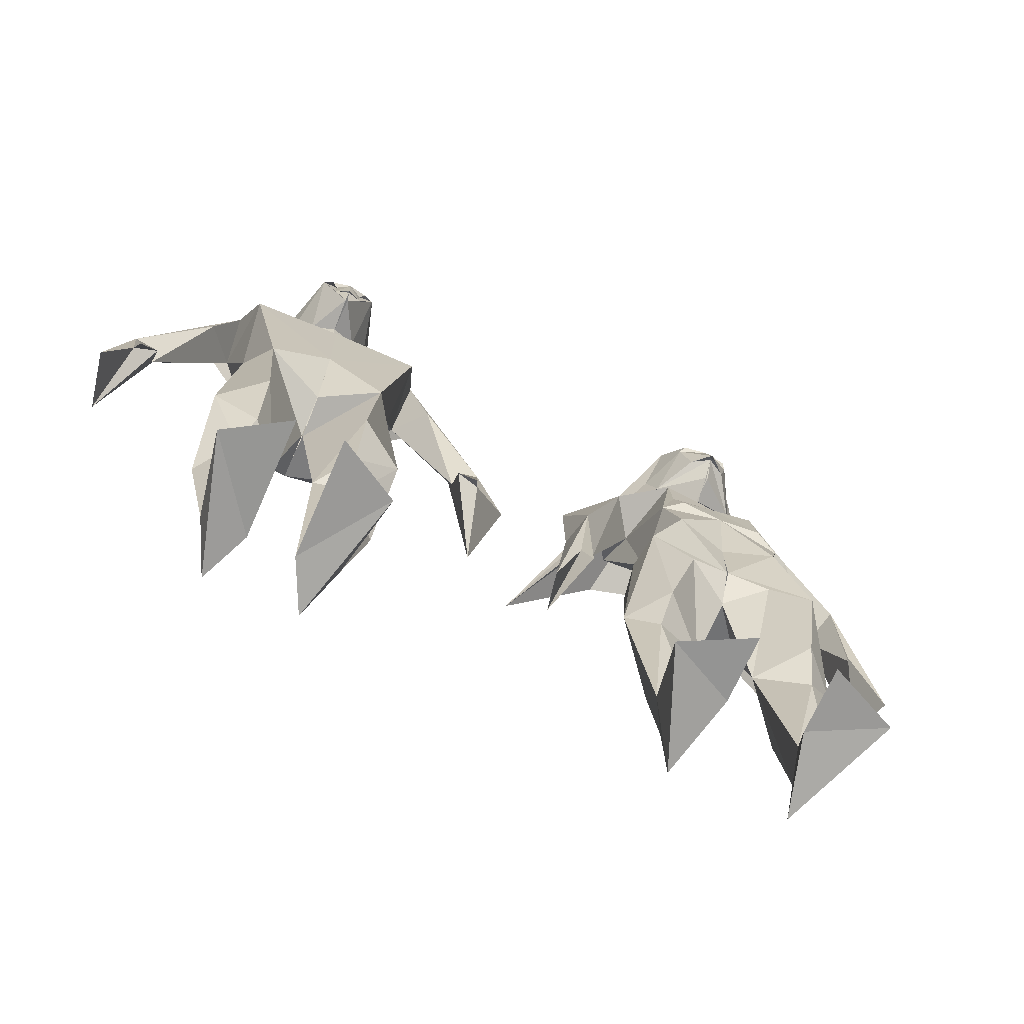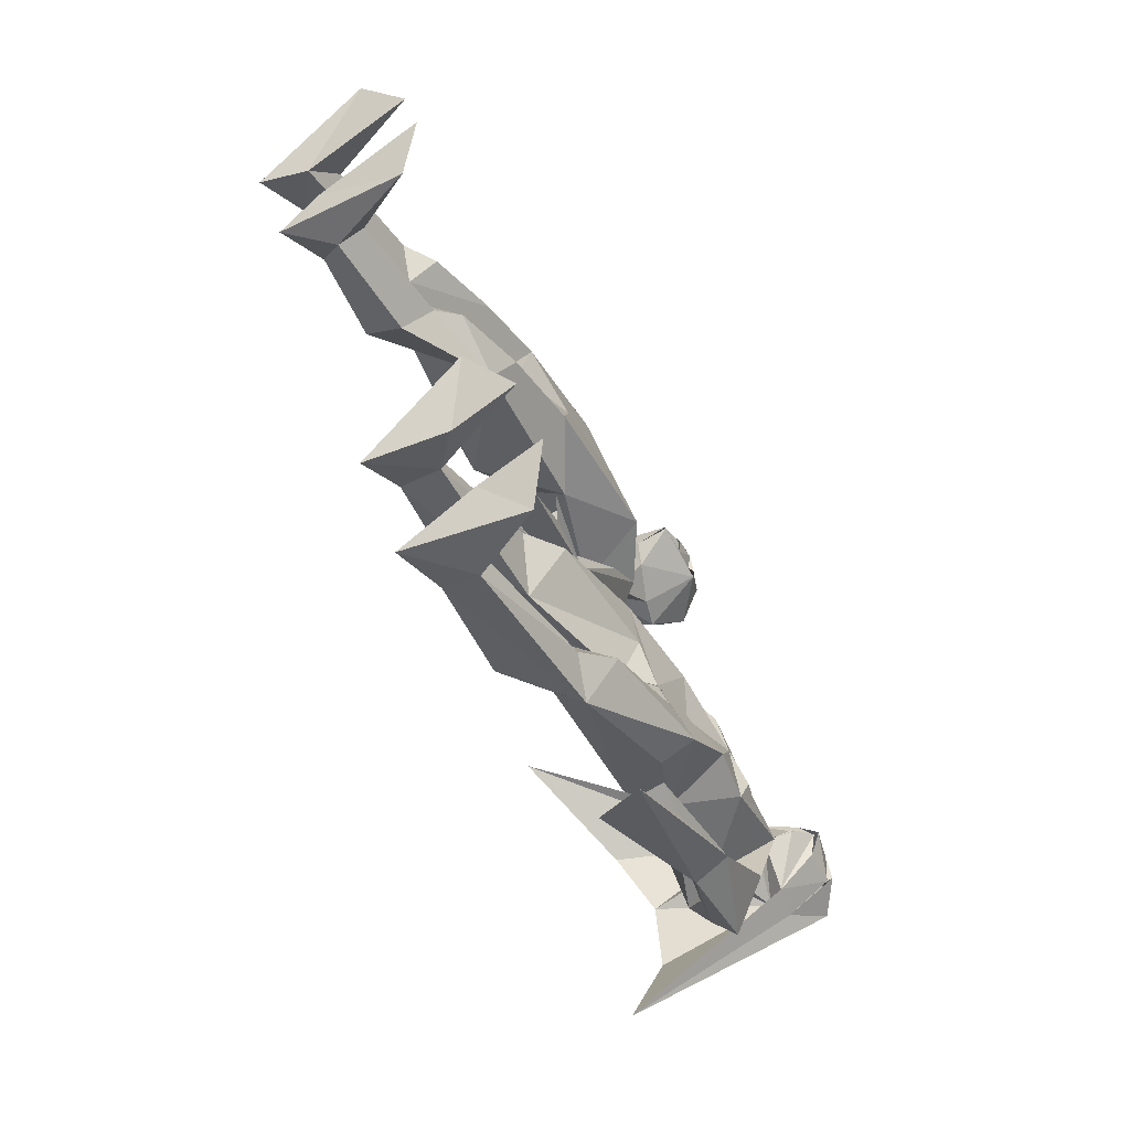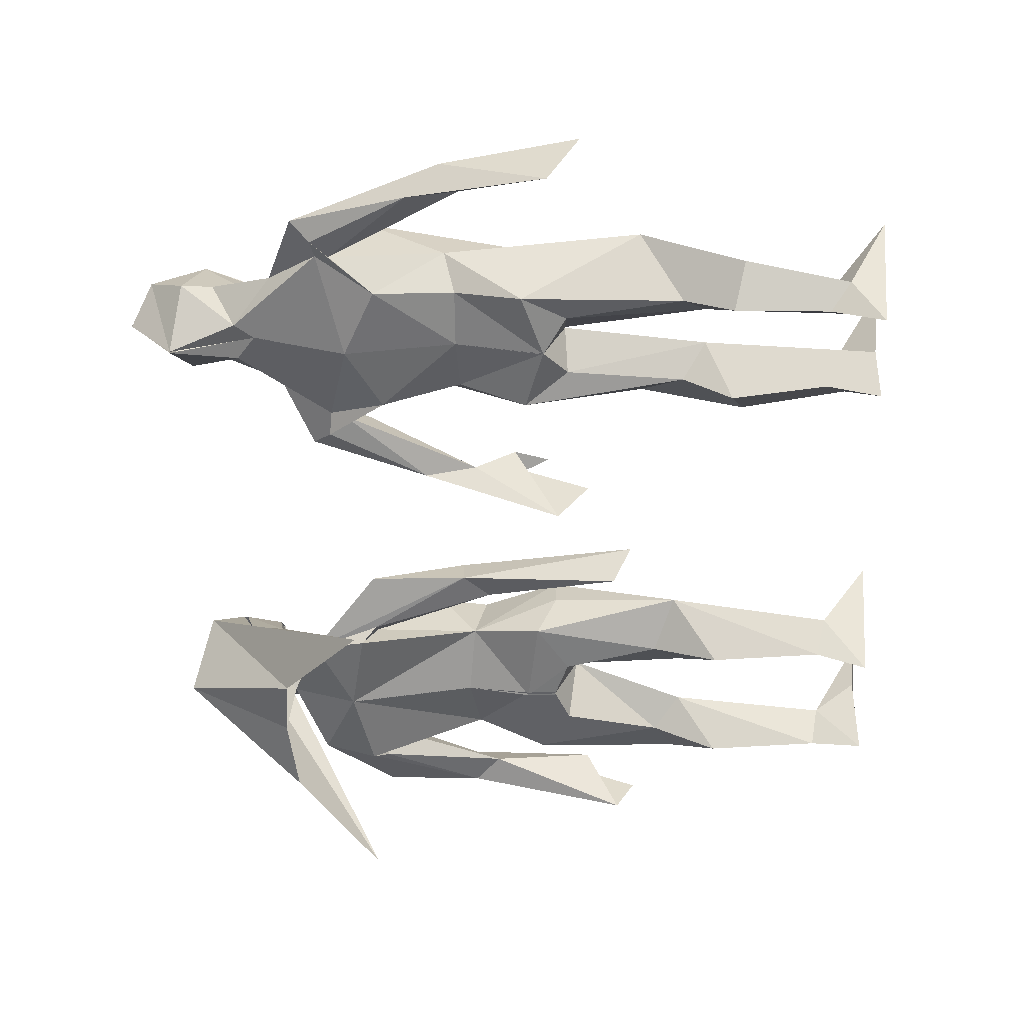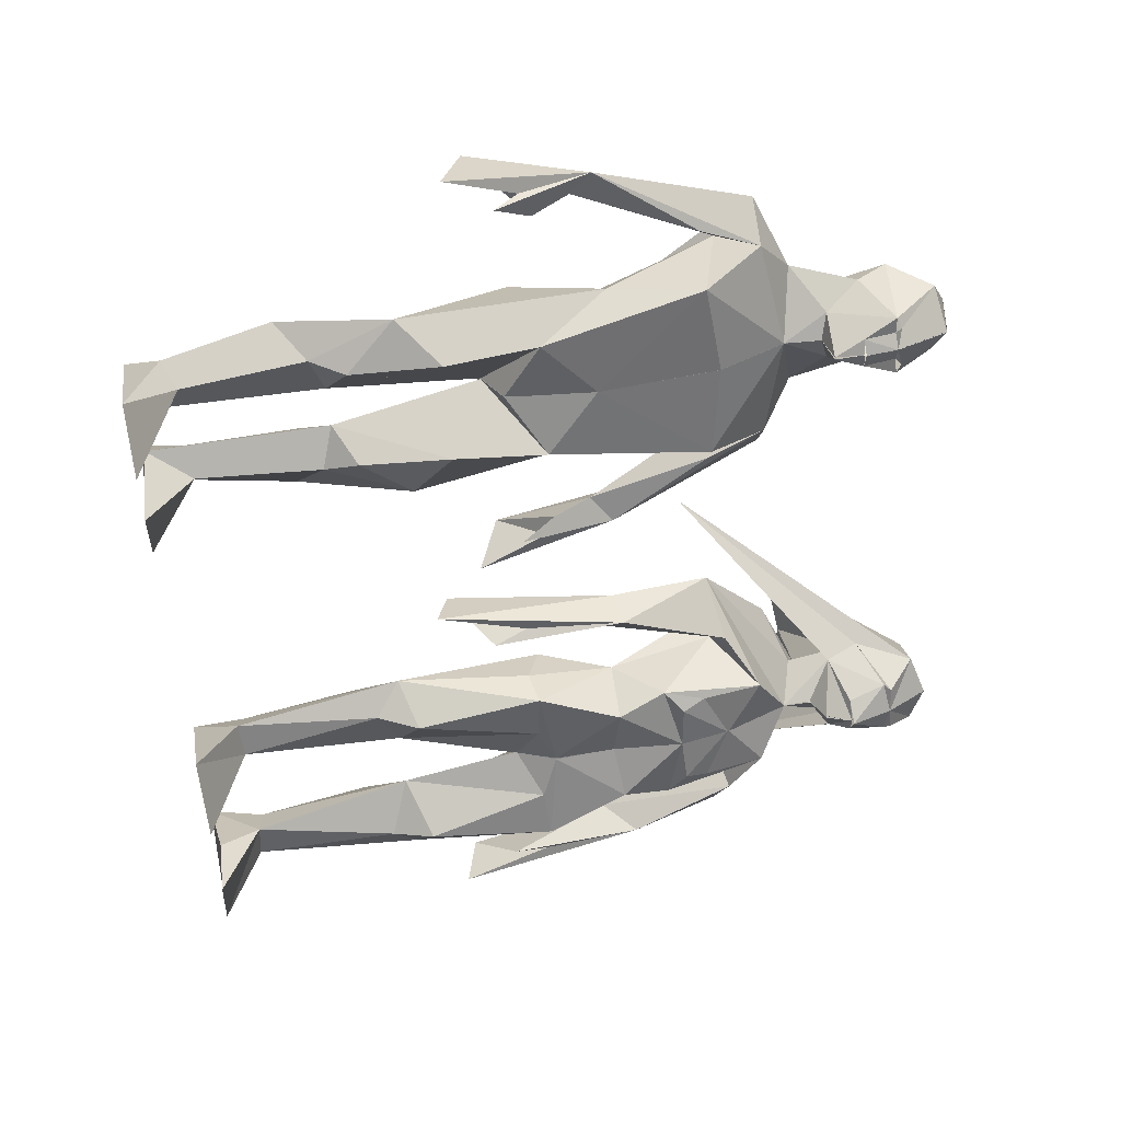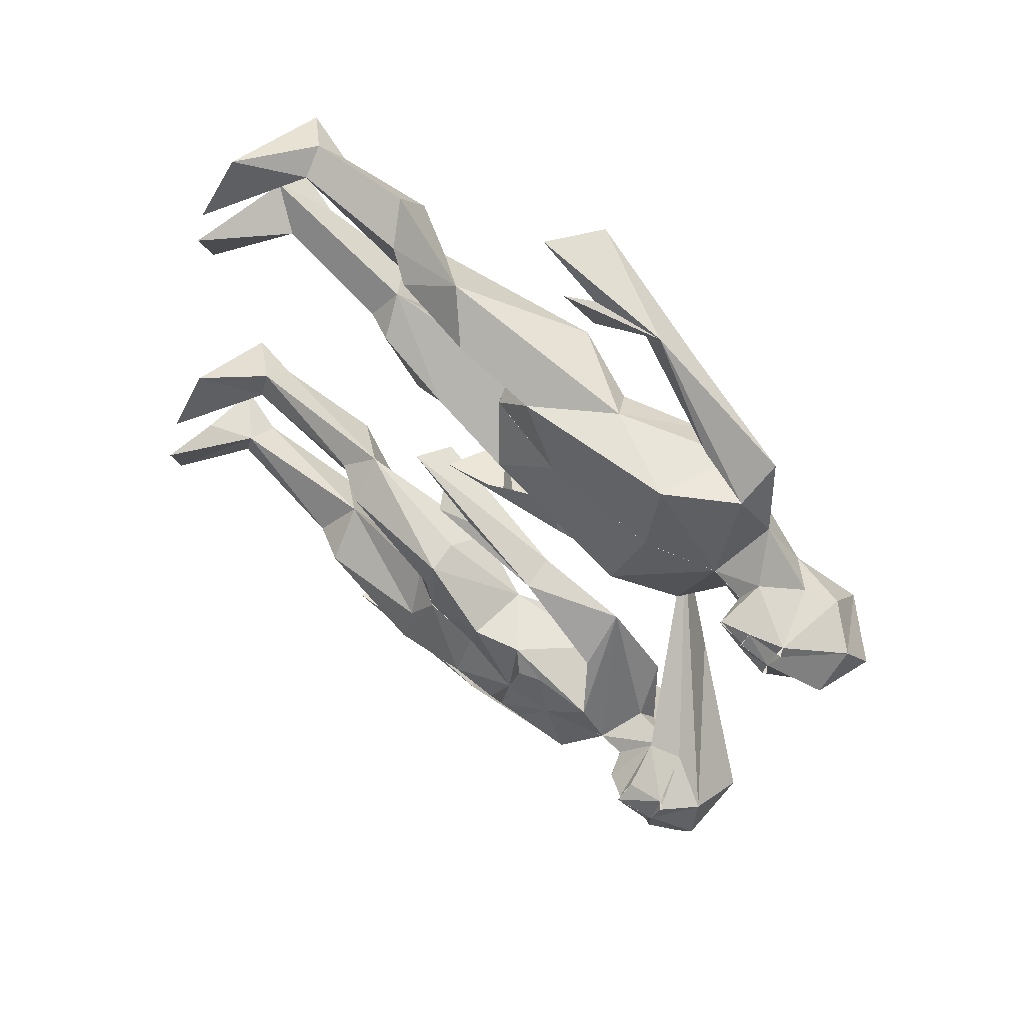
<metadata>
{"format":"obj","ext":"obj","renderer":"f3d","projection":"perspective","resolution":1024,"background":"white","views":[{"elev":-70.2,"azim":46.7,"up":"+Y"},{"elev":-38.4,"azim":28.5,"up":"+Z"},{"elev":16.8,"azim":-83.2,"up":"+Z"},{"elev":55.6,"azim":79.1,"up":"+Z"},{"elev":76.3,"azim":132.7,"up":"+Z"}]}
</metadata>
<code>
v 0.1223 0.5119 -0.3803
v 0.06375 0.4794 -0.3334
v 0.05261 0.3021 -0.3857
v 0.1024 0.3109 -0.4954
v 0.03868 0.3404 -0.4388
v 0.0396 0.5352 -0.4805
v 0.09387 0.05954 -0.4622
v 0.03341 0.06942 -0.452
v 0.1112 0.2714 -0.4444
v 0.138 0.3311 -0.426
v 0.01001 0.2385 -0.4604
v 0.1544 0.5174 -0.4443
v 0.1082 0.5099 -0.4717
v 0.05555 0.6458 -0.4449
v 0.08175 0.06369 -0.4106
v 0.01556 -0.00962 -0.4455
v 0.2021 -0.00515 -0.4502
v 0.1177 0.00303 -0.3743
v 0.01175 0.4863 -0.4132
v -0.0181 0.5541 -0.3613
v 0.06036 0.9124 -0.3365
v 0.1135 0.8668 -0.3959
v 0.07487 0.8073 -0.5718
v -0.008488 0.6554 -0.3606
v 0.07853 0.6172 -0.5283
v 0.129 0.6636 -0.5382
v 0.1092 0.8204 -0.4805
v -0.05438 0.8508 -0.3772
v -0.006923 0.8254 -0.4976
v -0.009587 0.9069 -0.4791
v 0.08435 0.6564 -0.5704
v 0.02123 0.8048 -0.504
v -0.03028 0.955 -0.3689
v 0.04017 0.8082 -0.4643
v 0.1403 0.639 -0.3911
v 0.1318 0.7129 -0.4159
v 0.1072 0.7355 -0.3185
v 0.1258 0.5153 -0.5525
v 0.138 0.3821 -0.5933
v 0.08744 1.118 -0.389
v 0.07909 1.137 -0.3286
v 0.1111 1.071 -0.3173
v 0.2116 -0.000764 -0.3402
v 0.1327 0.4643 -0.5356
v 0.06898 0.4052 -0.6027
v 0.113 1.064 -0.3624
v 0.1271 1.008 -0.312
v 0.1001 0.97 -0.3194
v 0.06848 0.9887 -0.4031
v 0.1199 1.007 -0.3141
v -0.09066 0.8051 -0.6562
v 0.06007 1.038 -0.4197
v 0.1142 1.007 -0.3466
v -0.1227 0.9526 -0.4024
v 0.03986 1.014 -0.41
v -0.1053 0.9371 -0.5099
v -0.03897 1.135 -0.3719
v 0.09542 0.8122 -0.3214
v 0.1327 0.7398 -0.3802
v 0.1255 0.7754 -0.3938
v -0.01514 0.5102 -0.3587
v 0.01458 0.9359 -0.3942
v 0.09313 0.5373 -0.3249
v 0.0928 0.6291 -0.3236
v 0.06099 0.9545 -0.3371
v 0.1183 1.074 -0.3534
v 0.07915 0.5119 -0.2619
v 0.06187 0.3311 -0.2168
v 0.02235 0.3021 -0.3026
v -0.04857 0.5352 -0.2383
v -0.02244 0.3404 -0.2708
v -0.01006 0.3109 -0.1865
v -0.03496 0.06942 -0.2641
v 0.004765 0.05954 -0.2174
v 0.02956 0.2714 -0.2199
v -0.05833 0.2385 -0.2727
v 0.06263 0.5174 -0.1922
v 0.086 0.639 -0.242
v -0.01342 0.6458 -0.2554
v 0.02865 0.06369 -0.2647
v -0.04446 -0.00962 -0.2806
v 0.07957 0.00303 -0.2694
v 0.09538 -0.00515 -0.1571
v -0.02664 0.4863 -0.3077
v -0.01611 0.5541 -0.3667
v 0.0599 0.9124 -0.3352
v -0.01227 0.9359 -0.3205
v -0.08024 0.8073 -0.1457
v -0.008331 0.6554 -0.361
v 0.004777 0.8204 -0.1935
v -0.01715 0.6636 -0.1366
v -0.04945 0.6172 -0.1767
v -0.09521 0.8254 -0.2551
v -0.05416 0.8508 -0.3778
v -0.08536 0.9069 -0.271
v -0.07774 0.8048 -0.2321
v -0.07205 0.6564 -0.1407
v -0.03037 0.955 -0.3687
v -0.03773 0.8082 -0.2503
v 0.1073 0.7355 -0.319
v 0.06357 0.7129 -0.2285
v 0.009659 0.5099 -0.2009
v -0.0457 0.3821 -0.0886
v -0.02884 0.5153 -0.1277
v 0.04692 1.118 -0.2777
v 0.09343 1.074 -0.2851
v 0.1734 -0.000764 -0.2352
v -0.0127 0.4643 -0.1362
v -0.1046 0.4052 -0.1258
v 0.06448 0.4794 -0.3354
v 0.1268 1.008 -0.3111
v 0.08364 1.064 -0.2816
v 0.1014 0.97 -0.3228
v 0.02332 0.9887 -0.279
v -0.2613 0.8051 -0.1874
v 0.006177 1.038 -0.2717
v 0.09473 1.007 -0.2929
v -0.003009 1.014 -0.2922
v -0.1784 0.9371 -0.3089
v 0.09648 0.8122 -0.3243
v 0.07291 0.7754 -0.2495
v 0.08726 0.7398 -0.2553
v 0.0624 0.8668 -0.2556
v -0.01219 0.5102 -0.3668
v 0.09247 0.5373 -0.3231
v 0.09304 0.6291 -0.3243
v 0.06003 0.9545 -0.3344
v 0.07935 1.137 -0.3293
f 1 2 3
f 4 5 6
f 4 7 8
f 3 9 10
f 10 9 4
f 4 11 5
f 3 5 11
f 3 11 8
f 12 13 14
f 9 15 7
f 16 17 18
f 19 20 6
f 21 22 23
f 14 20 24
f 25 26 27
f 27 26 23
f 28 29 14
f 30 31 32
f 31 30 23
f 30 28 33
f 14 29 34
f 35 36 37
f 13 6 14
f 26 38 39
f 40 41 42
f 15 43 17
f 17 43 18
f 43 15 18
f 26 25 44
f 25 45 44
f 2 19 5
f 46 42 47
f 48 49 50
f 51 52 49
f 49 46 53
f 53 50 49
f 52 46 49
f 33 54 55
f 52 51 40
f 40 56 57
f 58 59 60
f 60 22 58
f 36 22 60
f 60 59 36
f 45 39 38
f 12 1 10
f 3 2 5
f 3 15 9
f 4 9 7
f 14 6 20
f 20 19 61
f 19 2 61
f 29 30 32
f 22 34 27
f 32 34 29
f 22 27 23
f 23 30 62
f 34 32 25
f 23 26 31
f 36 34 22
f 12 10 4
f 35 14 36
f 34 36 14
f 32 31 25
f 2 1 63
f 63 12 35
f 1 12 63
f 37 64 35
f 35 64 63
f 30 29 28
f 58 22 21
f 45 31 39
f 25 31 45
f 7 15 17
f 8 7 16
f 15 8 16
f 16 18 15
f 17 16 7
f 38 26 44
f 38 44 45
f 5 19 6
f 48 65 49
f 46 66 42
f 21 62 55
f 21 55 65
f 55 49 65
f 62 33 55
f 66 52 40
f 49 55 51
f 41 40 57
f 40 51 56
f 55 54 56
f 56 54 57
f 56 51 55
f 37 36 59
f 59 58 37
f 67 68 69
f 70 71 72
f 73 74 72
f 69 68 75
f 68 72 75
f 72 71 76
f 69 76 71
f 73 76 69
f 77 78 79
f 75 74 80
f 81 82 83
f 84 70 85
f 86 87 88
f 79 89 85
f 90 91 92
f 90 88 91
f 79 93 94
f 95 96 97
f 97 88 95
f 95 87 98
f 79 99 93
f 78 100 101
f 102 79 70
f 103 104 91
f 105 106 42
f 80 83 107
f 83 82 107
f 107 82 80
f 91 108 92
f 92 108 109
f 110 71 84
f 111 42 112
f 113 50 114
f 115 114 116
f 114 117 112
f 117 114 50
f 116 114 112
f 98 118 54
f 116 105 115
f 105 57 119
f 120 121 122
f 121 120 123
f 101 121 123
f 121 101 122
f 109 104 103
f 77 68 67
f 69 71 110
f 69 75 80
f 72 74 75
f 79 85 70
f 85 124 84
f 84 124 110
f 93 96 95
f 123 90 99
f 96 93 99
f 123 88 90
f 88 87 95
f 99 92 96
f 88 97 91
f 101 123 99
f 72 68 77
f 78 101 79
f 99 79 101
f 96 92 97
f 110 125 67
f 125 78 77
f 67 125 77
f 100 78 126
f 78 125 126
f 95 94 93
f 120 86 123
f 109 103 97
f 92 109 97
f 74 83 80
f 73 81 74
f 80 81 73
f 81 80 82
f 83 74 81
f 104 108 91
f 104 109 108
f 71 70 84
f 113 114 127
f 112 42 106
f 86 118 87
f 86 127 118
f 118 127 114
f 87 118 98
f 106 105 116
f 114 115 118
f 128 57 105
f 105 119 115
f 118 119 54
f 119 57 54
f 119 118 115
f 100 122 101
f 122 100 120
f 10 1 3
f 13 4 6
f 11 4 8
f 15 3 8
f 35 12 14
f 62 21 23
f 34 25 27
f 24 28 14
f 62 30 33
f 31 26 39
f 66 40 42
f 53 46 47
f 13 12 4
f 110 67 69
f 102 70 72
f 76 73 72
f 80 73 69
f 102 77 79
f 123 86 88
f 99 90 92
f 89 79 94
f 94 95 98
f 97 103 91
f 128 105 42
f 117 111 112
f 102 72 77
v -0.07393 0.4244 0.2644
v -0.09146 0.2947 0.2599
v -0.0827 0.3672 0.192
v -0.1497 0.2653 0.2847
v -0.1776 0.2974 0.2315
v -0.213 0.5379 0.1922
v -0.2062 0.4735 0.2448
v -0.1112 0.2457 0.2367
v -0.1399 0.2064 0.1808
v -0.2098 0.2198 0.2118
v -0.1192 0.06734 0.2504
v -0.1925 0.07763 0.2302
v -0.1493 0.04915 0.2129
v -0.2134 -0.003508 0.2221
v -0.1581 0.005573 0.2781
v 0.004478 0.000102 0.338
v -0.01318 -0.001808 0.2391
v -0.1212 0.6648 0.1992
v -0.2469 0.5072 0.282
v -0.1848 0.6437 0.2157
v -0.1734 0.4813 0.3073
v -0.06337 0.5577 0.2554
v -0.1193 0.5058 0.3273
v -0.2266 0.6445 0.2889
v -0.1057 0.8095 0.3326
v -0.1021 0.8005 0.1367
v -0.1121 0.8845 0.17
v -0.1689 0.8557 0.1243
v -0.1705 0.8313 0.1556
v -0.1475 0.9112 0.3173
v -0.1678 0.9324 0.2115
v -0.1662 0.8532 0.1593
v -0.2253 0.9866 0.2574
v -0.2231 0.9606 0.2903
v -0.1441 0.8864 0.1053
v -0.1397 0.7058 0.05297
v -0.08923 0.6587 0.03511
v -0.117 0.6293 0.06309
v -0.2143 0.7615 0.1866
v -0.05815 0.7924 0.2106
v -0.09729 0.6334 0.3359
v -0.07372 0.555 0.04767
v -0.0538 0.4526 0.0156
v -0.1499 0.4922 -0.004212
v -0.056 0.5178 0.06318
v -0.0806 0.5694 0.08093
v -0.08655 1.013 0.3395
v -0.08962 1.06 0.3388
v -0.09086 0.9688 0.3363
v -0.08719 1.012 0.3165
v -0.09347 1.059 0.3148
v -0.08558 1.061 0.293
v -0.08658 1.066 0.3088
v -0.1413 0.9641 0.3196
v -0.1421 0.9751 0.2814
v -0.1604 1.028 0.2451
v -0.2681 1.083 0.2724
v -0.1157 1.139 0.33
v -0.1412 1.134 0.266
v -0.2007 1.161 0.2988
v -0.1716 1.073 0.2304
v -0.1253 0.4244 0.4055
v -0.1416 0.2947 0.3977
v -0.1785 0.3672 0.4553
v -0.1703 0.2653 0.3412
v -0.2258 0.2974 0.364
v -0.2782 0.5379 0.3714
v -0.2392 0.4735 0.3355
v -0.1717 0.2457 0.4027
v -0.2295 0.2064 0.4271
v -0.2632 0.2198 0.3584
v -0.1689 0.06734 0.3871
v -0.2381 0.07763 0.3554
v -0.2161 0.04915 0.3965
v -0.2593 -0.003508 0.3482
v -0.181 0.005573 0.3409
v -0.01793 0.000102 0.3995
v -0.09502 -0.001808 0.4639
v -0.2034 0.6648 0.4251
v -0.2465 0.5072 0.2808
v -0.2415 0.6437 0.3715
v -0.1739 0.4813 0.3087
v -0.123 0.5577 0.4192
v -0.1196 0.5058 0.3281
v -0.2265 0.6445 0.2886
v -0.1058 0.8095 0.3328
v -0.2289 0.8005 0.4852
v -0.2152 0.8845 0.4533
v -0.2881 0.8557 0.4518
v -0.2692 0.8313 0.4267
v -0.1476 0.9112 0.3177
v -0.2311 0.9324 0.3857
v -0.2635 0.8532 0.4267
v -0.2458 0.9866 0.3135
v -0.2605 0.8113 0.2764
v -0.2229 0.9606 0.2898
v -0.2813 0.8864 0.4823
v -0.3116 0.7058 0.5252
v -0.2844 0.6587 0.5713
v -0.2877 0.6293 0.532
v -0.2828 0.7615 0.3748
v -0.1478 0.7924 0.4569
v -0.09722 0.6334 0.3357
v -0.2644 0.555 0.5716
v -0.2698 0.4526 0.609
v -0.3561 0.4922 0.5624
v -0.2409 0.5178 0.5711
v -0.2483 0.5694 0.5417
v -0.08664 1.013 0.3398
v -0.08884 1.012 0.3388
v -0.08945 1.06 0.3384
v -0.09205 0.9688 0.3395
v -0.1019 1.012 0.357
v -0.1079 1.059 0.3543
v -0.1158 1.061 0.3761
v -0.1064 1.066 0.3633
v -0.1414 0.9641 0.3199
v -0.1666 0.9751 0.3487
v -0.204 1.028 0.3647
v -0.2689 1.083 0.2745
v -0.1152 1.139 0.3284
v -0.1758 1.134 0.361
v -0.2003 1.161 0.2977
v -0.222 1.073 0.3688
f 131 129 130
f 131 133 134
f 132 135 133
f 135 134 133
f 136 137 131
f 132 143 139
f 132 139 136
f 133 138 132
f 138 137 141
f 138 141 140
f 143 132 138
f 143 138 140
f 137 136 139
f 137 139 141
f 160 159 163
f 160 163 156
f 142 145 143
f 134 135 147
f 149 150 151
f 148 147 152
f 155 163 159
f 160 223 162
f 160 162 161
f 165 166 174
f 165 174 173
f 154 165 155
f 155 165 163
f 156 163 164
f 157 156 164
f 154 157 166
f 223 160 167
f 160 156 167
f 223 167 152
f 148 167 146
f 158 155 159
f 154 166 165
f 163 165 164
f 169 168 153
f 150 168 169
f 146 134 148
f 153 168 158
f 165 170 171
f 166 164 172
f 164 165 172
f 145 144 143
f 141 142 140
f 140 142 143
f 170 165 173
f 132 129 150
f 132 150 149
f 166 172 174
f 155 158 168
f 132 149 135
f 129 131 146
f 129 146 150
f 134 146 131
f 187 186 176
f 187 176 181
f 175 178 176
f 180 178 177
f 158 183 182
f 162 185 161
f 159 184 183
f 180 189 187
f 180 179 178
f 161 185 189
f 185 188 187
f 172 171 170
f 129 132 130
f 130 132 136
f 130 136 131
f 148 134 147
f 135 149 147
f 154 155 157
f 166 157 164
f 168 157 155
f 167 156 157
f 152 167 148
f 146 167 157
f 150 146 168
f 157 168 146
f 151 150 169
f 131 137 138
f 131 138 133
f 160 161 159
f 172 165 171
f 139 144 145
f 141 139 145
f 141 145 142
f 139 143 144
f 172 170 174
f 174 170 173
f 238 177 178
f 183 180 177
f 179 181 176
f 158 159 183
f 177 182 183
f 159 161 184
f 181 180 187
f 183 184 180
f 178 179 176
f 186 187 188
f 189 184 161
f 184 189 180
f 189 185 187
f 192 191 190
f 192 195 194
f 193 194 196
f 196 194 195
f 197 192 198
f 193 197 200
f 193 200 204
f 194 193 199
f 199 201 202
f 199 202 198
f 204 201 199
f 204 199 193
f 198 202 200
f 198 200 197
f 221 217 225
f 221 225 220
f 203 204 206
f 195 208 196
f 210 212 211
f 209 213 208
f 216 220 225
f 221 222 224
f 221 224 223
f 227 235 236
f 227 236 228
f 215 216 227
f 216 225 227
f 217 226 225
f 218 226 217
f 215 228 218
f 223 229 221
f 221 229 217
f 223 213 229
f 209 207 229
f 219 220 216
f 215 227 228
f 225 226 227
f 231 214 230
f 211 231 230
f 207 209 195
f 214 219 230
f 227 233 232
f 228 234 226
f 226 234 227
f 206 204 205
f 202 201 203
f 201 204 203
f 232 235 227
f 193 210 211
f 193 211 190
f 228 236 234
f 216 230 219
f 193 196 210
f 207 192 190
f 207 190 211
f 195 192 207
f 250 244 239
f 250 239 249
f 237 239 241
f 243 240 241
f 219 245 246
f 224 222 248
f 220 246 247
f 243 250 252
f 243 241 242
f 222 252 248
f 248 250 251
f 234 232 233
f 190 191 193
f 191 197 193
f 191 192 197
f 209 208 195
f 196 208 210
f 215 218 216
f 228 226 218
f 230 216 218
f 229 218 217
f 213 209 229
f 207 218 229
f 211 230 207
f 218 207 230
f 212 231 211
f 192 194 199
f 192 199 198
f 221 220 222
f 234 233 227
f 200 206 205
f 202 206 200
f 202 203 206
f 200 205 204
f 234 236 232
f 236 235 232
f 238 241 240
f 246 240 243
f 242 239 244
f 219 246 220
f 240 246 245
f 220 247 222
f 244 250 243
f 246 243 247
f 241 239 242
f 249 251 250
f 252 222 247
f 247 243 252
f 252 250 248

</code>
